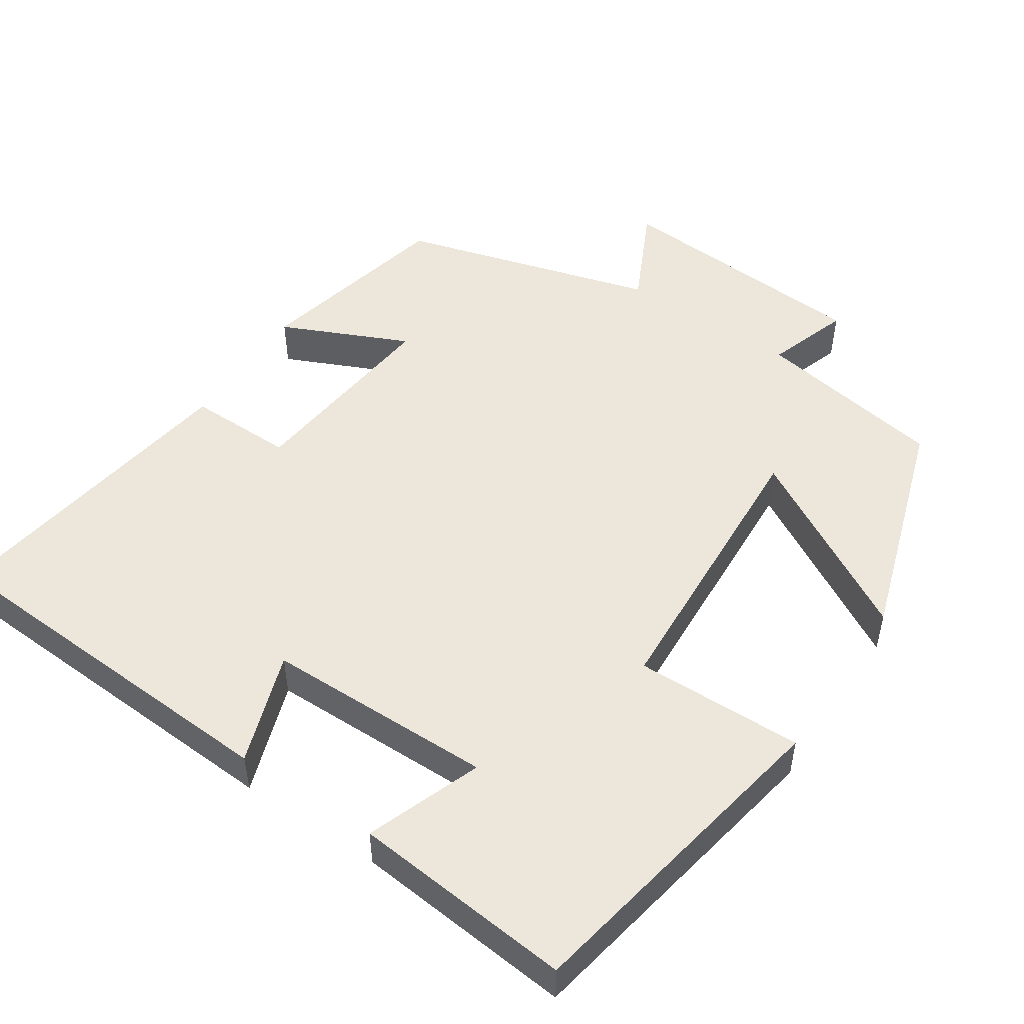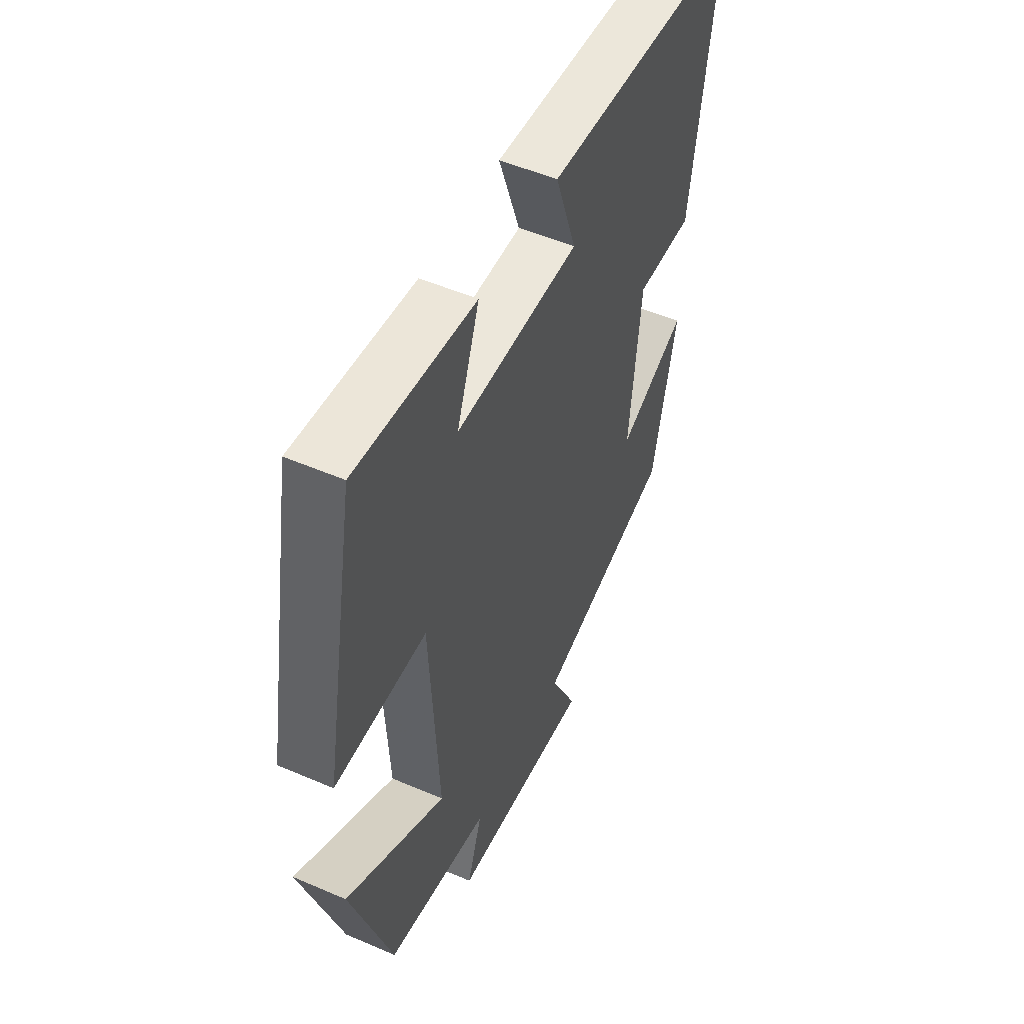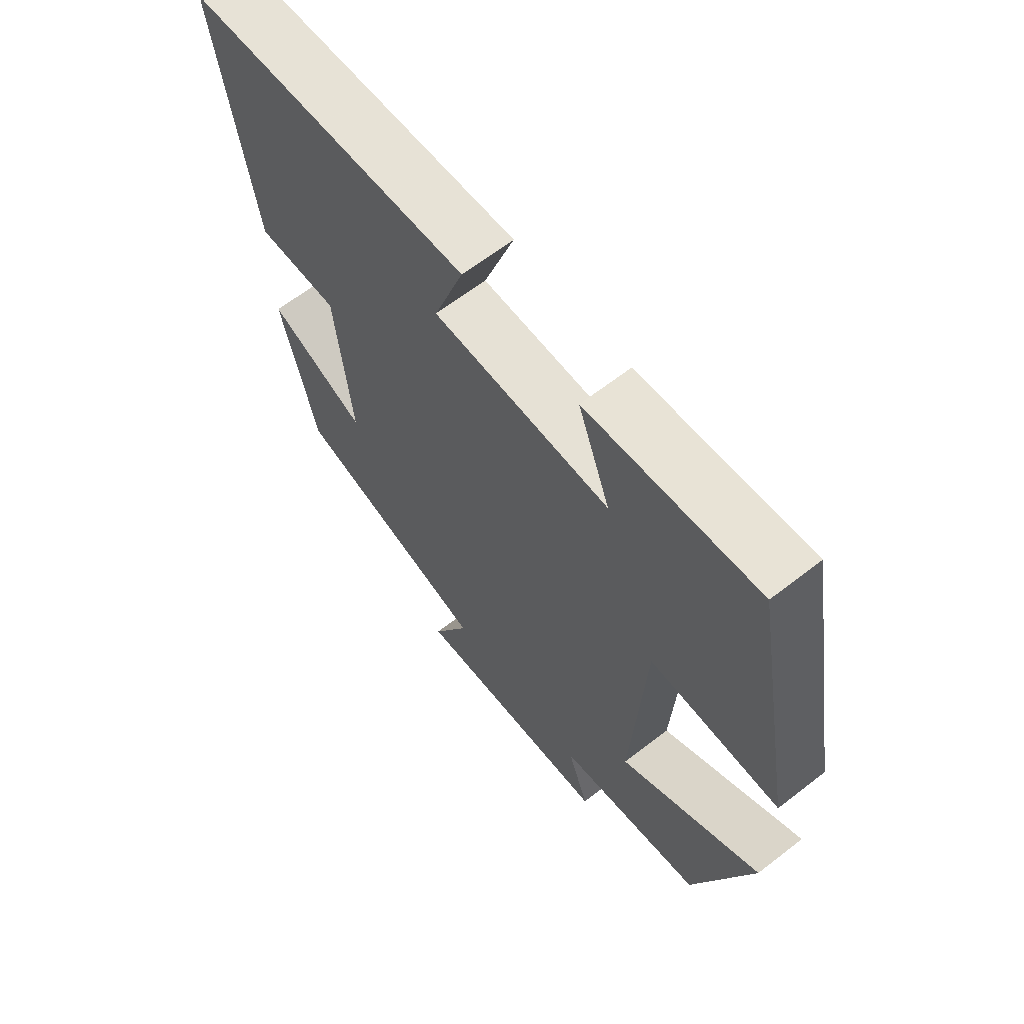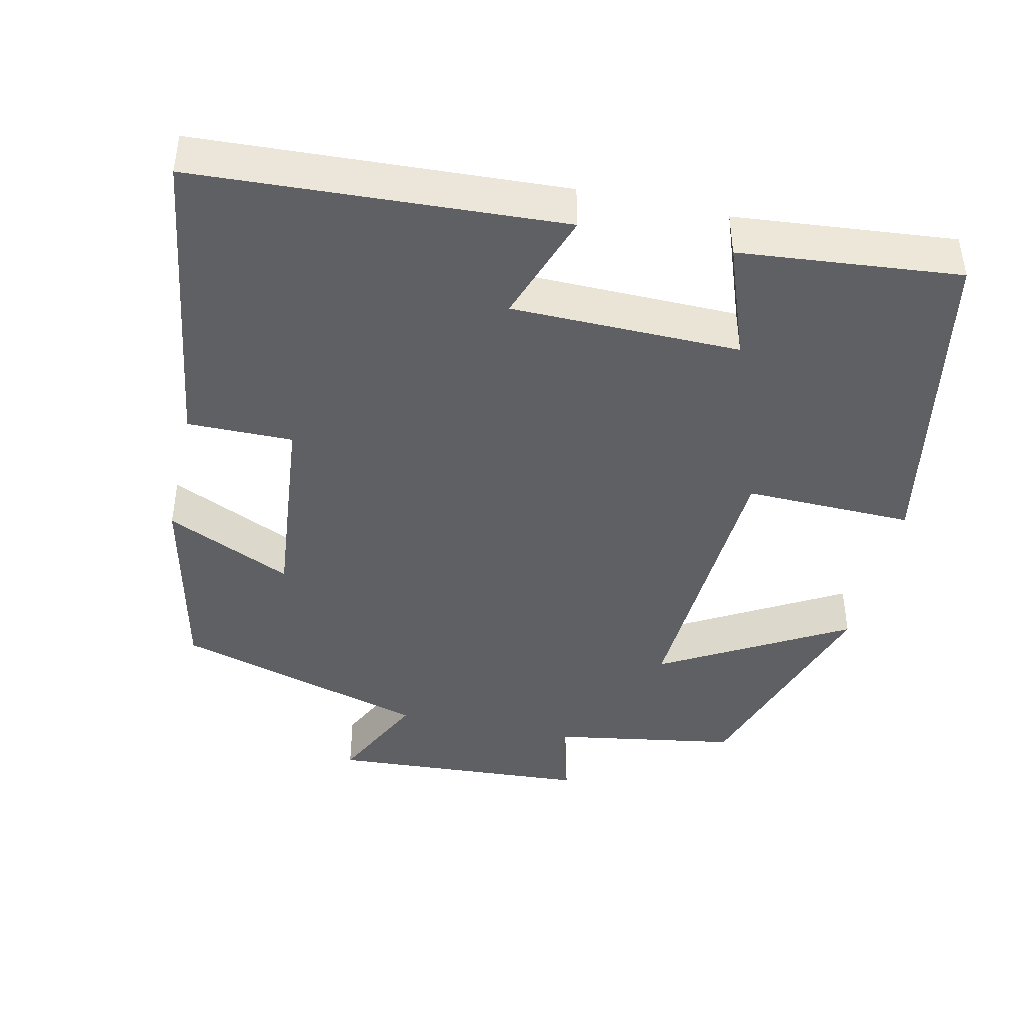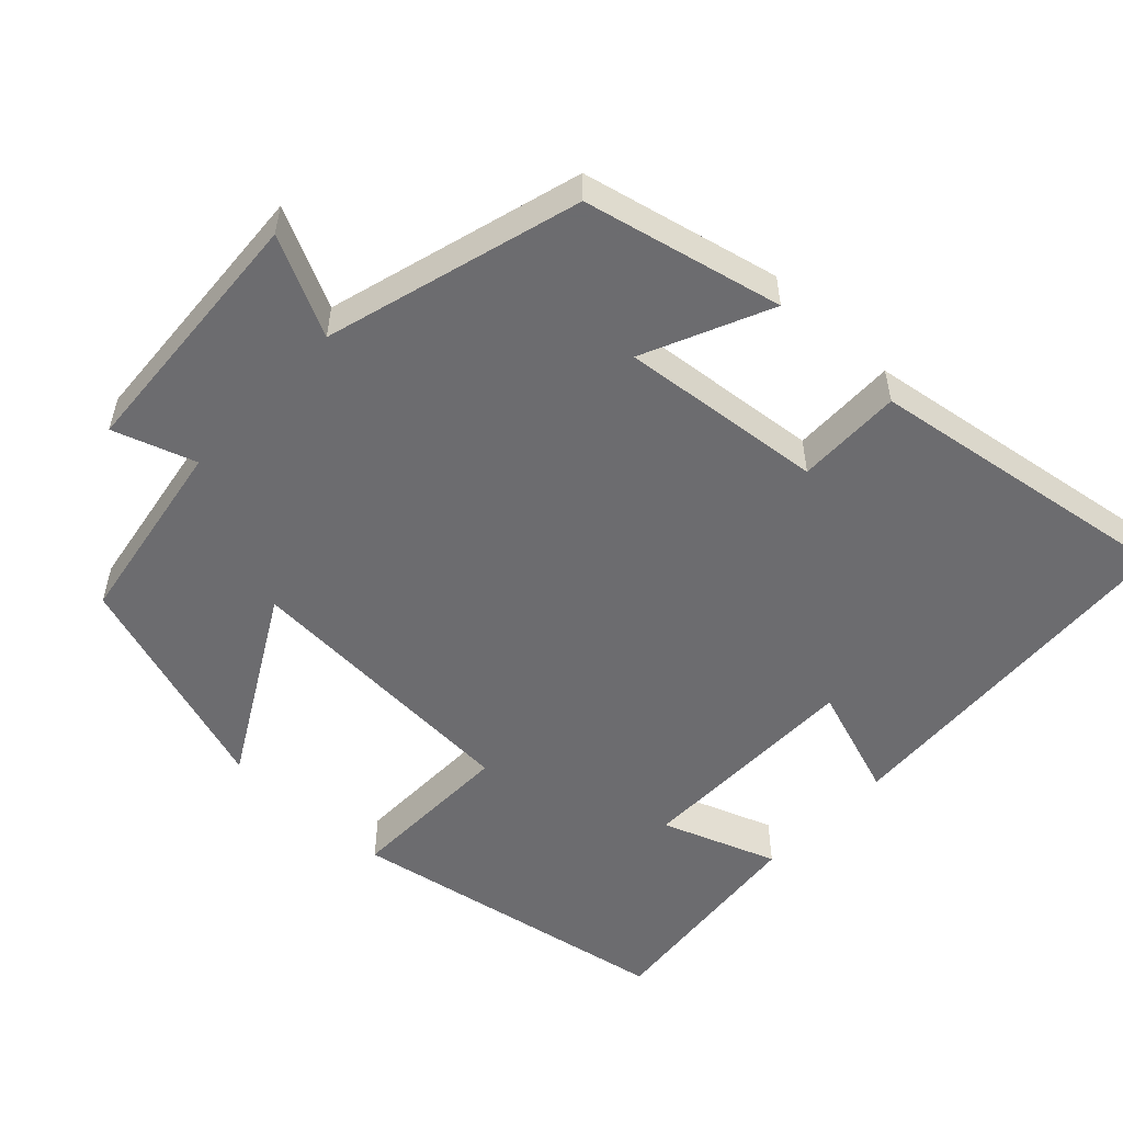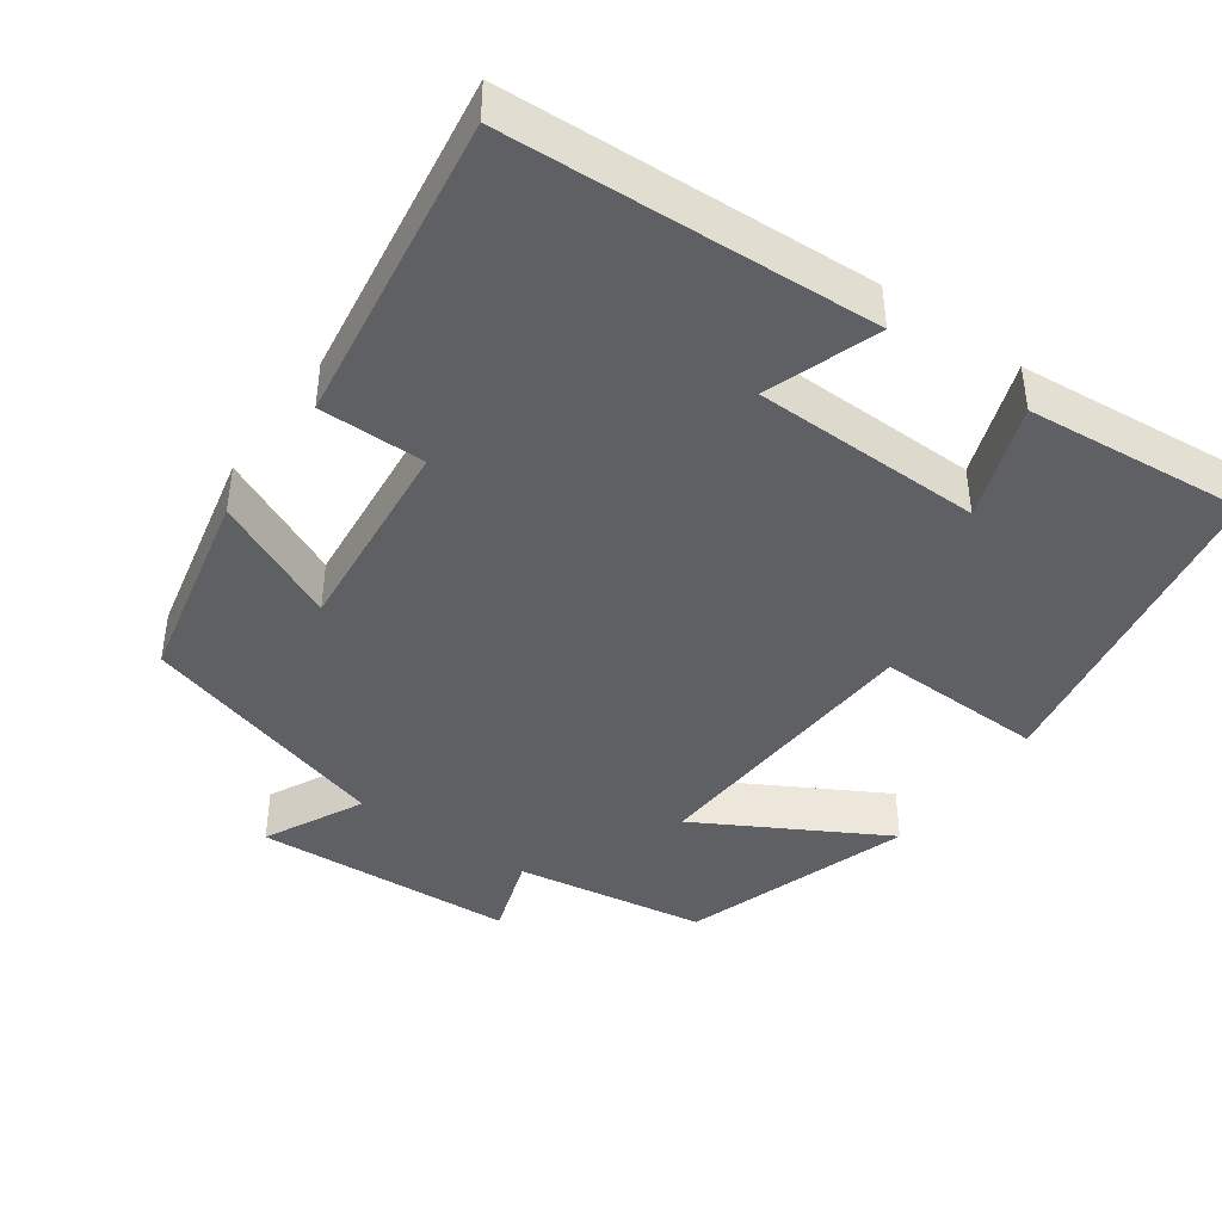
<metadata>
{"format":"obj","ext":"obj","renderer":"f3d","projection":"perspective","resolution":1024,"background":"white","views":[{"elev":50.6,"azim":33.8,"up":"+Y"},{"elev":51.4,"azim":115.1,"up":"+Z"},{"elev":64.1,"azim":51.9,"up":"+Z"},{"elev":-43.3,"azim":-12.6,"up":"+Y"},{"elev":-53.8,"azim":-133.2,"up":"+Y"},{"elev":-42.5,"azim":-35.6,"up":"+Y"}]}
</metadata>
<code>
v -0.563 0.07 0.474
v -0.073 0.07 0.5
v -0.125 0.07 0.35
v 0.181 0.07 0.346
v 0.125 0.07 0.5
v 0.42 0.07 0.528
v 0.5 0.07 0.088
v 0.275 0.07 0.093
v 0.253 0.07 -0.293
v 0.5 0.07 -0.154
v 0.4 0.07 -0.458
v 0.146 0.07 -0.5
v 0.183 0.07 -0.61
v -0.165 0.07 -0.632
v -0.1 0.07 -0.5
v -0.44 0.07 -0.402
v -0.5 0.07 -0.137
v -0.331 0.07 -0.214
v -0.359 0.07 0.058
v -0.5 0.07 0.057
v -0.563 0 0.474
v -0.073 0 0.5
v -0.125 0 0.35
v 0.181 0 0.346
v 0.125 0 0.5
v 0.42 0 0.528
v 0.5 0 0.088
v 0.275 0 0.093
v 0.253 0 -0.293
v 0.5 0 -0.154
v 0.4 0 -0.458
v 0.146 0 -0.5
v 0.183 0 -0.61
v -0.165 0 -0.632
v -0.1 0 -0.5
v -0.44 0 -0.402
v -0.5 0 -0.137
v -0.331 0 -0.214
v -0.359 0 0.058
v -0.5 0 0.057
f 19 20 1 2
f 18 19 2 3
f 15 16 17 18
f 15 18 3 4
f 12 13 14 15
f 12 15 4
f 9 10 11 12
f 8 9 12 4
f 6 7 8
f 4 5 6 8
f 22 21 40 39
f 23 22 39 38
f 38 37 36 35
f 24 23 38 35
f 35 34 33 32
f 24 35 32
f 32 31 30 29
f 24 32 29 28
f 28 27 26
f 28 26 25 24
f 1 21 22 2
f 2 22 23 3
f 3 23 24 4
f 4 24 25 5
f 5 25 26 6
f 6 26 27 7
f 7 27 28 8
f 8 28 29 9
f 9 29 30 10
f 10 30 31 11
f 11 31 32 12
f 12 32 33 13
f 13 33 34 14
f 14 34 35 15
f 15 35 36 16
f 16 36 37 17
f 17 37 38 18
f 18 38 39 19
f 19 39 40 20
f 20 40 21 1

</code>
